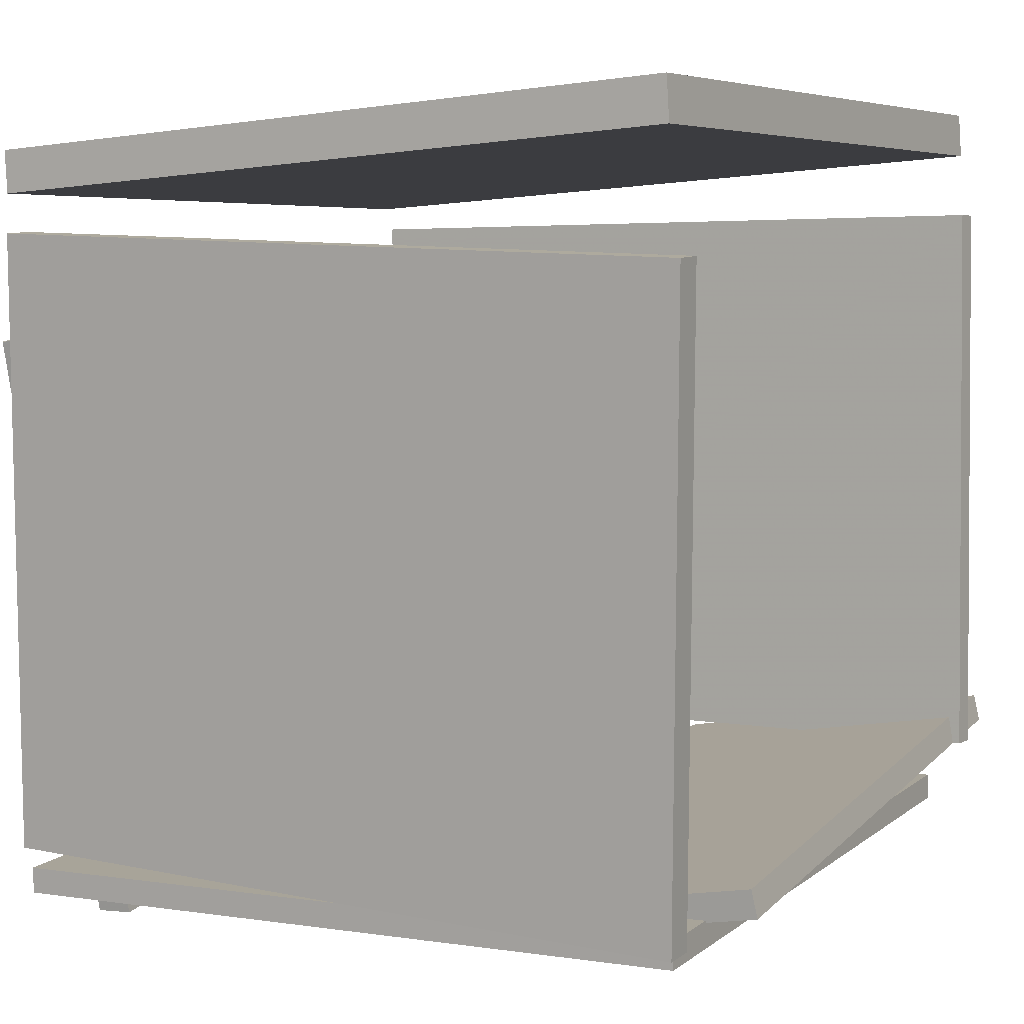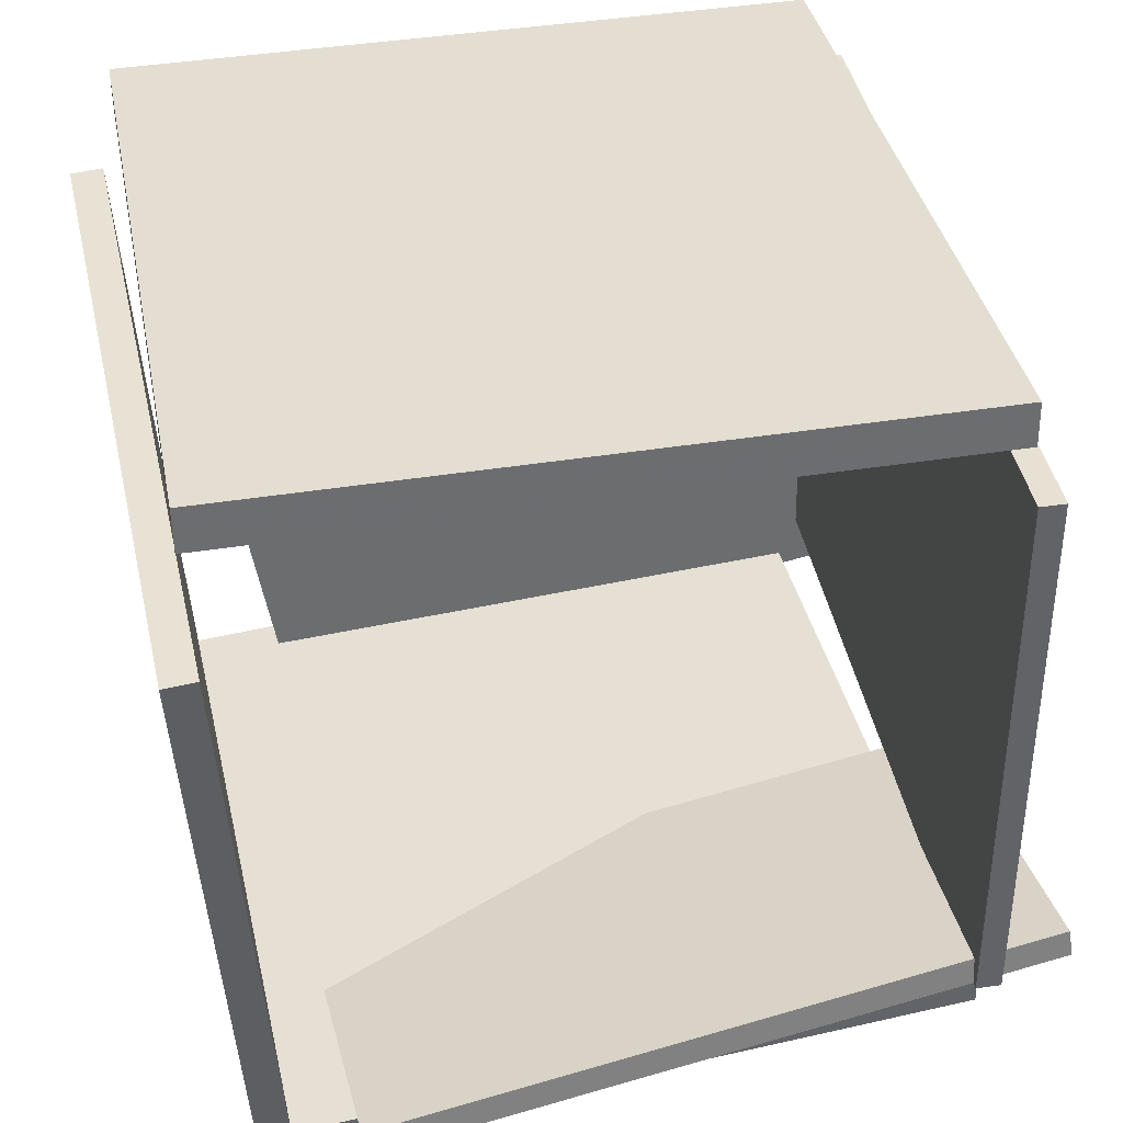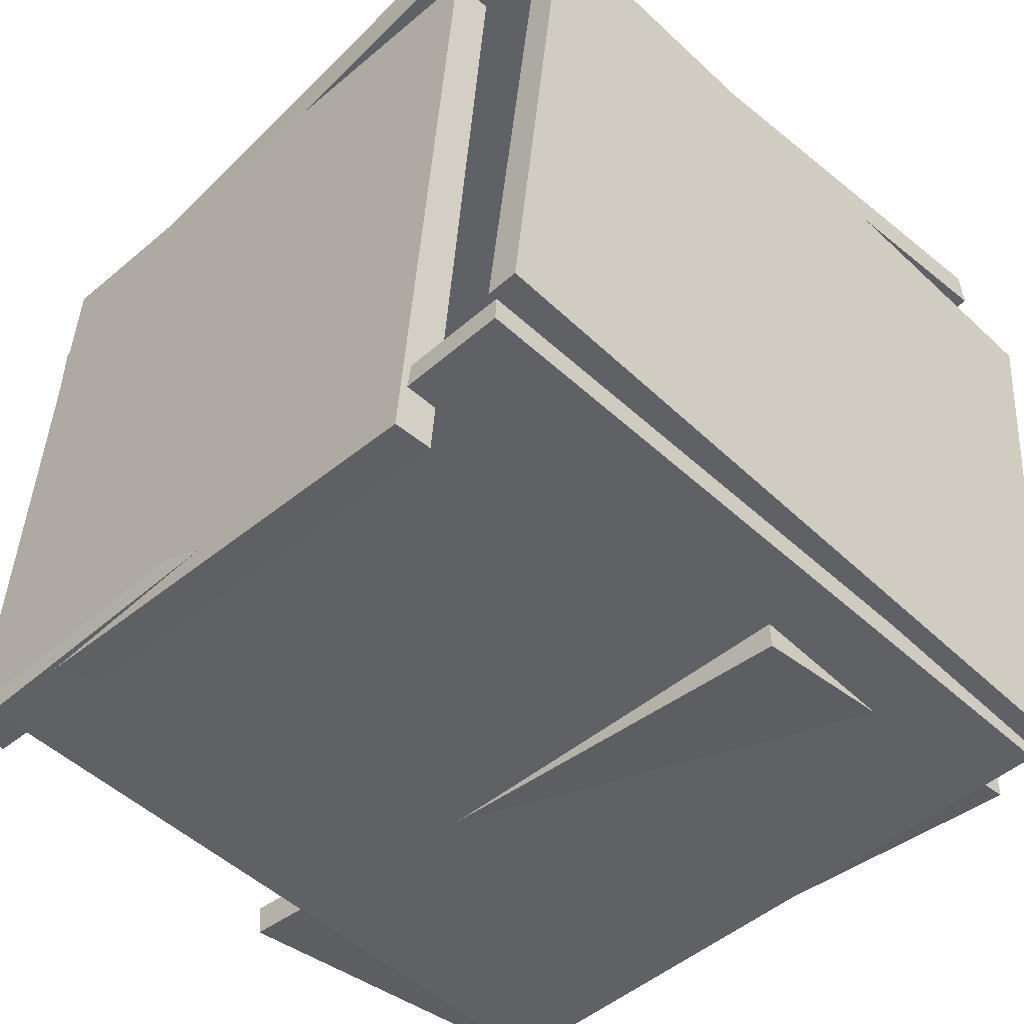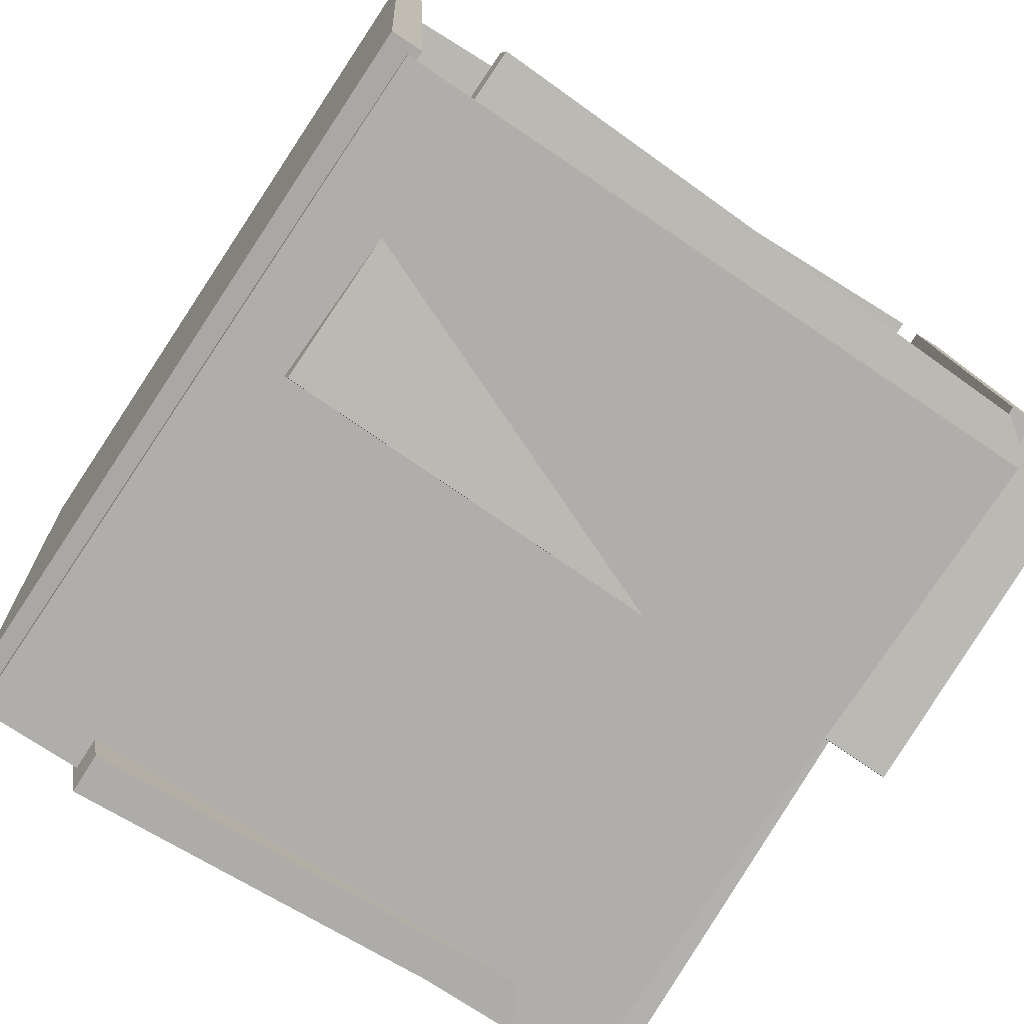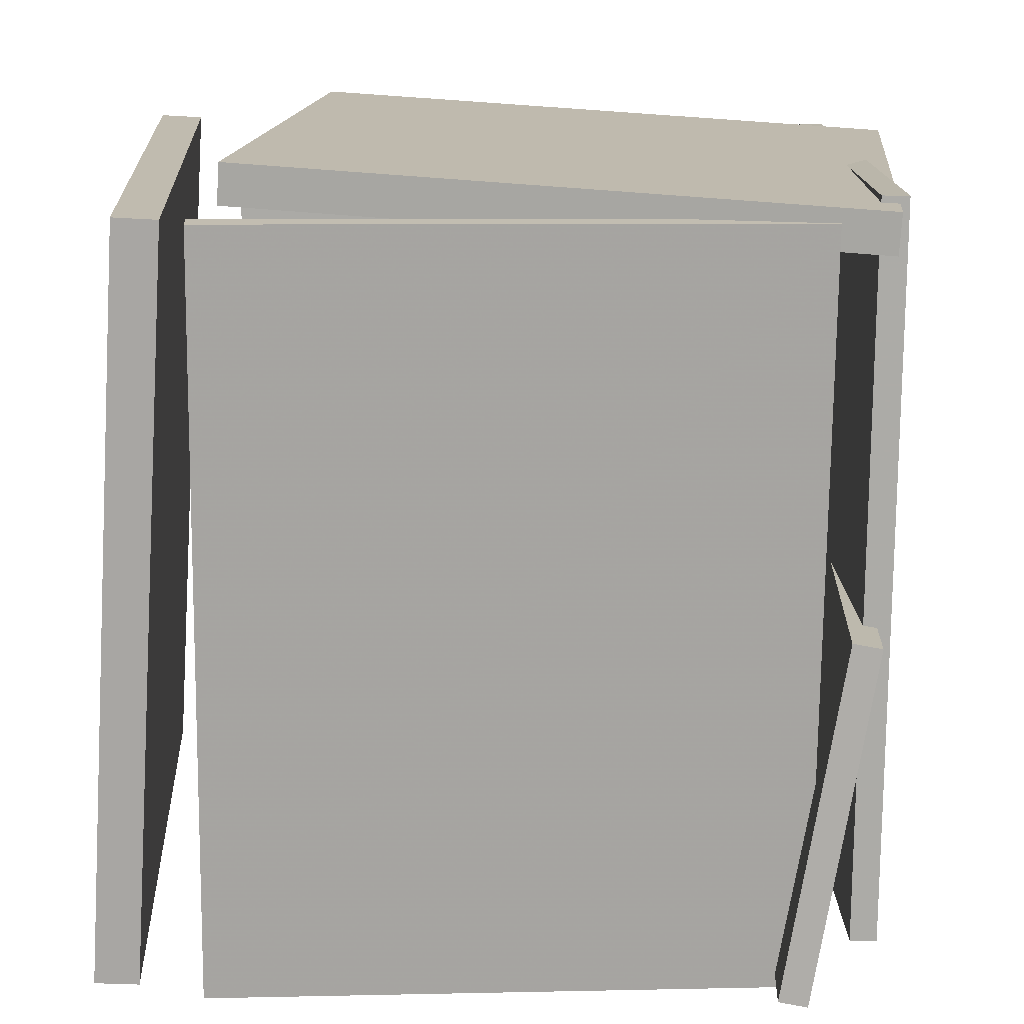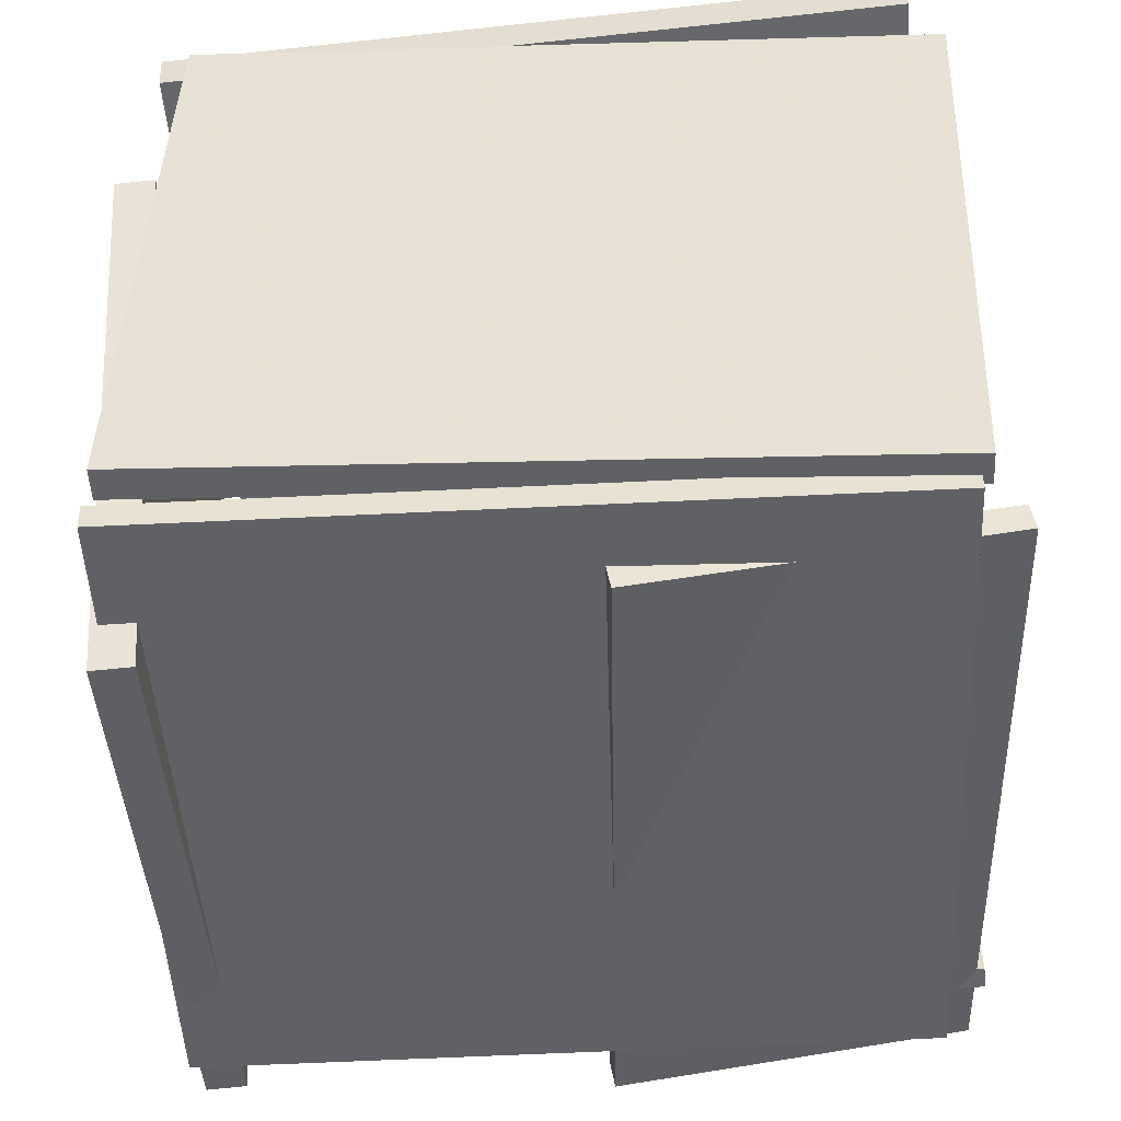
<metadata>
{"format":"obj","ext":"obj","renderer":"f3d","projection":"perspective","resolution":1024,"background":"white","views":[{"elev":4.7,"azim":-60.9,"up":"+Z"},{"elev":39.9,"azim":-12.3,"up":"+Z"},{"elev":-51.6,"azim":-134.3,"up":"+Z"},{"elev":-78.9,"azim":-33.2,"up":"+Z"},{"elev":14.5,"azim":86.3,"up":"+Y"},{"elev":-52.0,"azim":-86.6,"up":"+Z"}]}
</metadata>
<code>
v -0.3906 -0.5006 -0.4743
v -0.4022 0.3874 -0.4839
v 0.4476 -0.4891 -0.4234
v 0.436 0.3989 -0.433
v -0.3925 -0.5003 -0.4422
v -0.4042 0.3877 -0.4517
v 0.4457 -0.4888 -0.3912
v 0.434 0.3992 -0.4008
f 1.0 7.0 5.0
f 1.0 3.0 7.0
f 1.0 4.0 3.0
f 1.0 2.0 4.0
f 3.0 8.0 7.0
f 3.0 4.0 8.0
f 5.0 7.0 8.0
f 5.0 8.0 6.0
f 1.0 5.0 6.0
f 1.0 6.0 2.0
f 2.0 6.0 8.0
f 2.0 8.0 4.0
v -0.3019 -0.5624 -0.4282
v -0.3064 -0.5565 -0.3936
v -0.3105 -0.1322 -0.5032
v -0.3149 -0.1263 -0.4686
v 0.5438 -0.5277 -0.3253
v 0.5393 -0.5218 -0.2907
v 0.5352 -0.09749 -0.4002
v 0.5308 -0.09154 -0.3656
f 9.0 15.0 13.0
f 9.0 11.0 15.0
f 9.0 12.0 11.0
f 9.0 10.0 12.0
f 11.0 16.0 15.0
f 11.0 12.0 16.0
f 13.0 15.0 16.0
f 13.0 16.0 14.0
f 9.0 13.0 14.0
f 9.0 14.0 10.0
f 10.0 14.0 16.0
f 10.0 16.0 12.0
v 0.4586 0.3776 -0.3465
v 0.4219 -0.542 -0.3396
v 0.457 0.383 0.3686
v 0.4203 -0.5365 0.3755
v 0.4898 0.3763 -0.3464
v 0.4531 -0.5432 -0.3395
v 0.4881 0.3818 0.3687
v 0.4515 -0.5378 0.3756
f 17.0 23.0 21.0
f 17.0 19.0 23.0
f 17.0 20.0 19.0
f 17.0 18.0 20.0
f 19.0 24.0 23.0
f 19.0 20.0 24.0
f 21.0 23.0 24.0
f 21.0 24.0 22.0
f 17.0 21.0 22.0
f 17.0 22.0 18.0
f 18.0 22.0 24.0
f 18.0 24.0 20.0
v 0.4986 0.3409 -0.4087
v 0.4994 0.3897 -0.4116
v 0.3765 0.3865 0.3376
v 0.3773 0.4353 0.3348
v -0.2625 0.3452 -0.5335
v -0.2617 0.394 -0.5363
v -0.3846 0.3907 0.2129
v -0.3838 0.4396 0.21
f 25.0 31.0 29.0
f 25.0 27.0 31.0
f 25.0 28.0 27.0
f 25.0 26.0 28.0
f 27.0 32.0 31.0
f 27.0 28.0 32.0
f 29.0 31.0 32.0
f 29.0 32.0 30.0
f 25.0 29.0 30.0
f 25.0 30.0 26.0
f 26.0 30.0 32.0
f 26.0 32.0 28.0
v -0.4151 0.4019 0.3934
v -0.4396 -0.5143 0.4484
v -0.4154 0.4051 0.4467
v -0.4398 -0.5111 0.5017
v 0.435 0.3795 0.3984
v 0.4106 -0.5366 0.4535
v 0.4347 0.3827 0.4518
v 0.4103 -0.5334 0.5068
f 33.0 39.0 37.0
f 33.0 35.0 39.0
f 33.0 36.0 35.0
f 33.0 34.0 36.0
f 35.0 40.0 39.0
f 35.0 36.0 40.0
f 37.0 39.0 40.0
f 37.0 40.0 38.0
f 33.0 37.0 38.0
f 33.0 38.0 34.0
f 34.0 38.0 40.0
f 34.0 40.0 36.0
v -0.3797 -0.512 -0.4545
v -0.4195 -0.5122 -0.4572
v -0.3863 0.3824 -0.4187
v -0.4261 0.3822 -0.4214
v -0.4311 -0.543 0.3093
v -0.4709 -0.5432 0.3066
v -0.4377 0.3514 0.3451
v -0.4775 0.3512 0.3424
f 41.0 47.0 45.0
f 41.0 43.0 47.0
f 41.0 44.0 43.0
f 41.0 42.0 44.0
f 43.0 48.0 47.0
f 43.0 44.0 48.0
f 45.0 47.0 48.0
f 45.0 48.0 46.0
f 41.0 45.0 46.0
f 41.0 46.0 42.0
f 42.0 46.0 48.0
f 42.0 48.0 44.0

</code>
